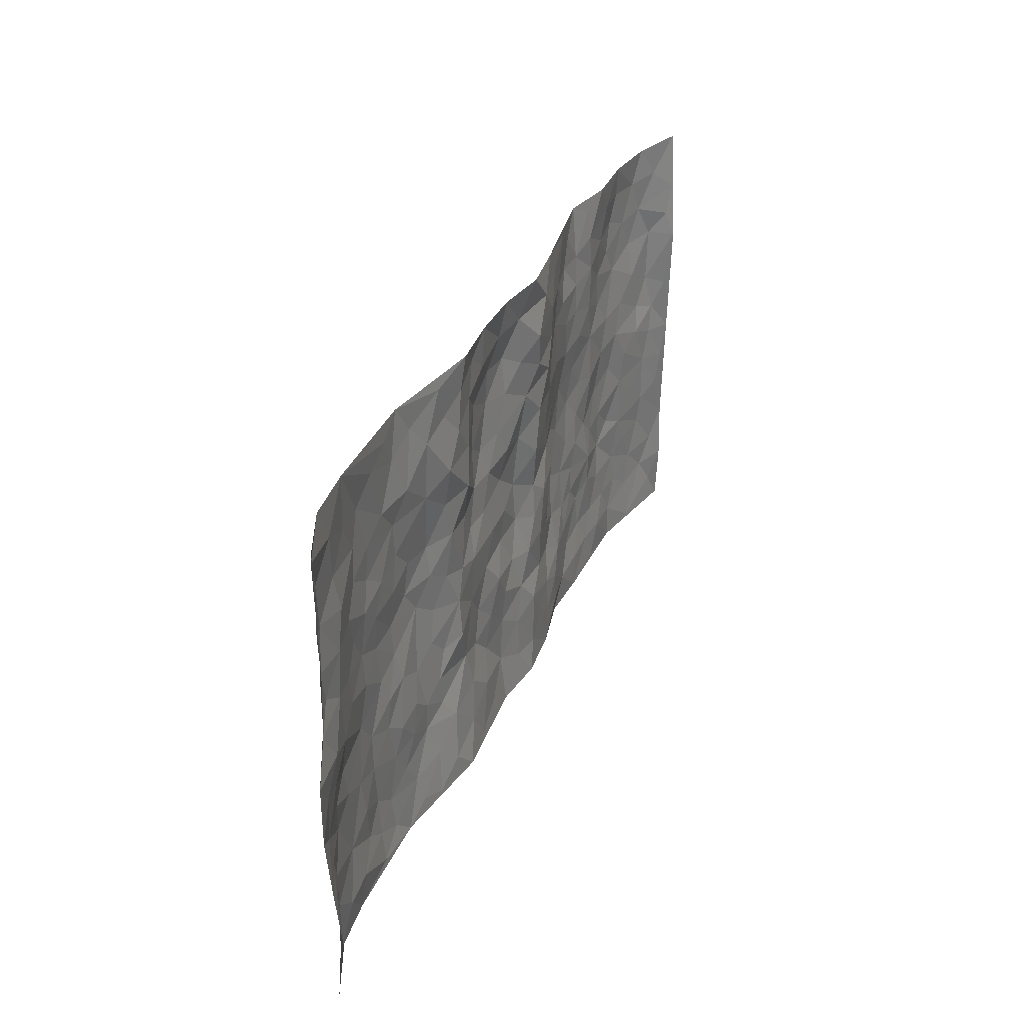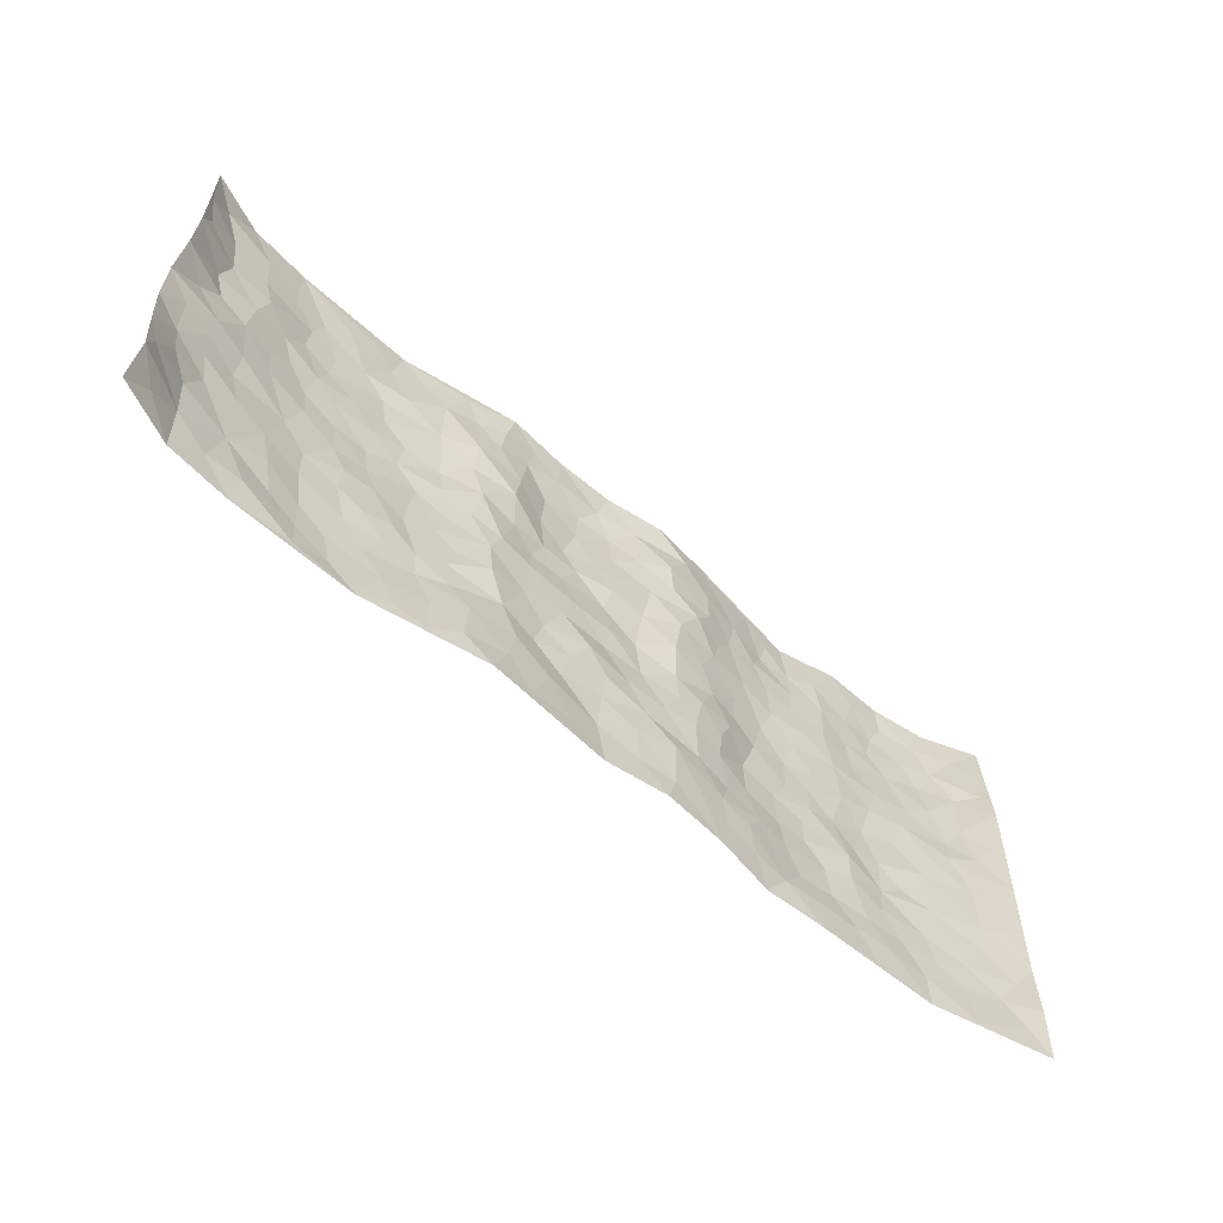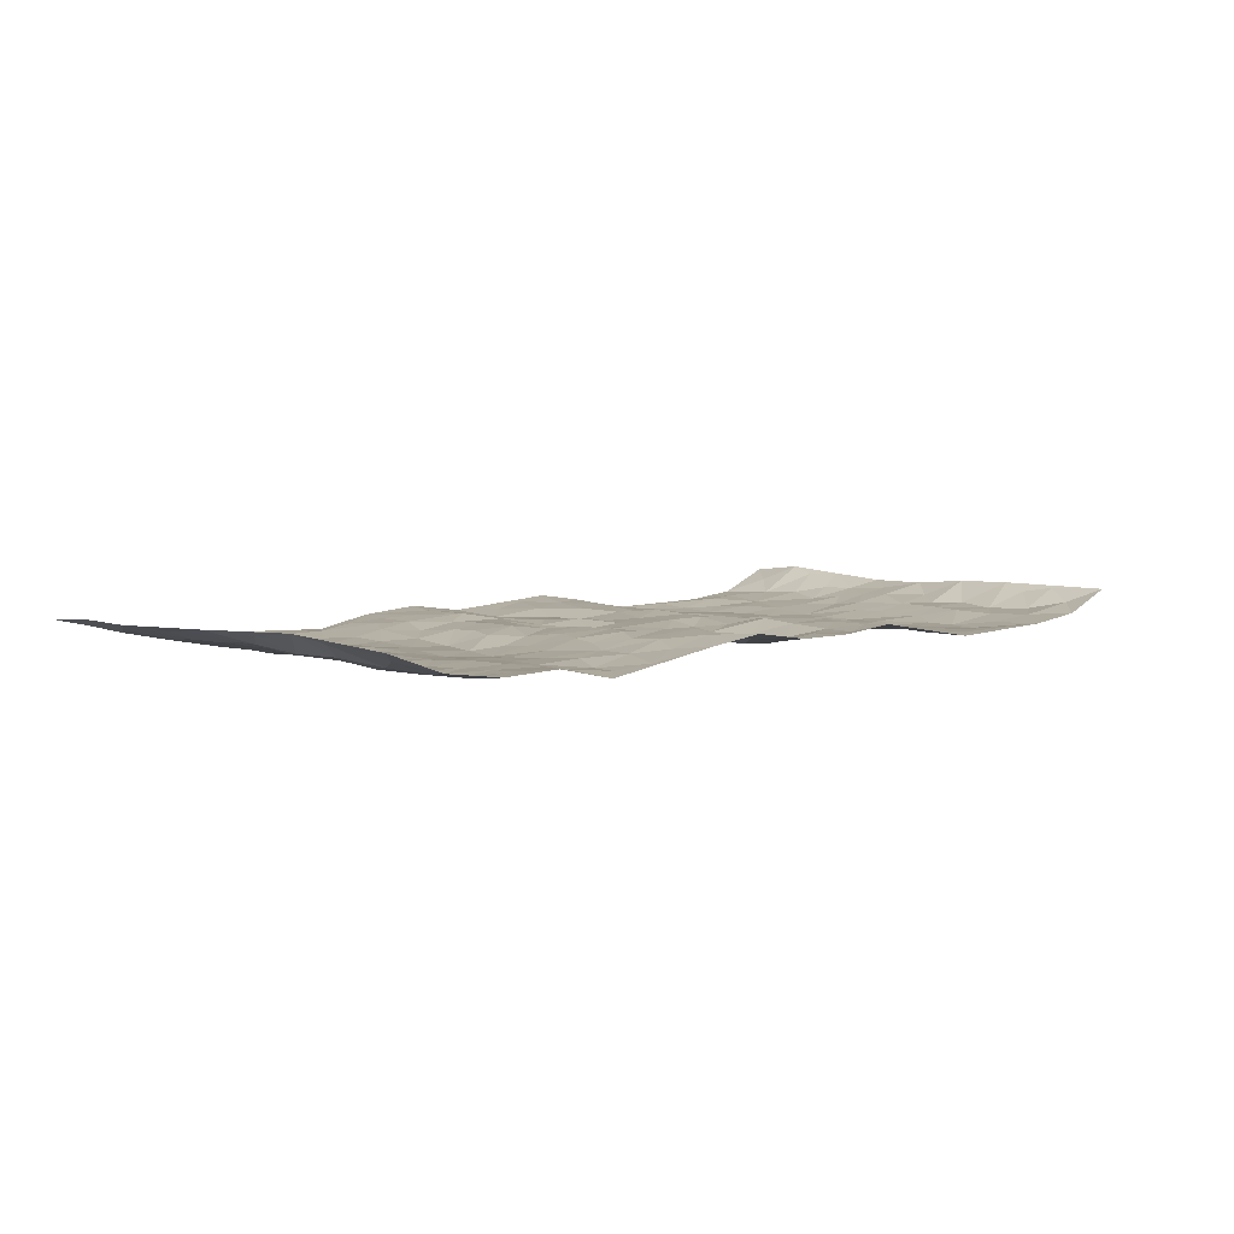
<metadata>
{"format":"obj","ext":"obj","renderer":"f3d","projection":"perspective","resolution":1024,"background":"white","views":[{"elev":32.1,"azim":-68.5,"up":"+Y"},{"elev":-62.5,"azim":-40.0,"up":"+Y"},{"elev":4.7,"azim":136.0,"up":"+Z"}]}
</metadata>
<code>
v -0.9722 0.002726 0.05442
v -0.9728 0.9971 0.05477
v 0.9783 0.002849 0.04303
v 0.9724 1.001 0.05052
v -0.7985 0.3939 -0.002272
v -0.9771 0.501 0.0447
v -0.8587 0.3589 0.0117
v -0.0007917 0.001104 0.006155
v -0.9721 0.2516 0.0558
v -0.9221 0.3389 0.02716
v -0.7357 0.00356 -0.008121
v -0.9663 0.1272 0.06738
v -0.7116 0.294 -0.01113
v -0.8586 0.003076 0.005614
v -0.8428 0.2899 0.003545
v -0.4889 0.003067 -0.01337
v -0.9499 0.1895 0.05276
v -0.2934 0.169 0.01024
v -0.7782 0.3233 -0.003294
v -0.8642 0.1216 0.008828
v -0.9198 0.06515 0.03521
v -0.797 0.06582 0.001449
v -0.6735 0.1281 -0.01515
v -0.7245 0.07648 -0.002108
v -0.8745 0.2086 0.01372
v -0.9091 0.2713 0.02612
v -0.7709 0.1785 -0.005529
v -0.6929 0.211 -0.009732
v -0.863 0.489 0.02254
v -0.9767 0.376 0.04539
v -0.7357 0.9982 -0.005684
v -0.5362 0.2235 -0.01829
v 0.26 0.1568 0.005689
v -0.9689 0.7488 0.05743
v -0.366 0.3935 -0.009975
v -0.7826 0.7531 0.005708
v -0.8006 0.8314 0.0014
v -0.5815 0.443 -0.02202
v -0.6004 0.6059 -0.01873
v -0.4882 0.9972 -0.01596
v -0.9499 0.6867 0.04524
v -0.6625 0.5628 -0.01935
v -0.3892 0.7529 -0.004007
v -0.509 0.281 -0.01309
v -0.4589 0.2262 -0.01234
v -0.4945 0.1634 -0.01659
v -0.447 0.6365 -0.02005
v -0.366 0.5598 -0.009447
v 0.1658 0.4721 0.005883
v -0.3327 0.2222 -0.003677
v -0.2104 0.6101 0.0001614
v -0.3732 0.6291 -0.014
v -0.3026 0.05996 0.01627
v -0.6279 0.7103 -0.02027
v -0.3936 0.1953 -0.01248
v -0.8722 0.6178 0.0113
v -0.03764 0.3483 0.006004
v 0.05797 0.3386 -0.001892
v 0.2986 0.4503 -0.000748
v -0.09482 0.5508 -0.005959
v -0.1654 0.5552 -0.00618
v 0.09305 0.6292 -0.001789
v -0.6334 0.3472 -0.02142
v -0.7493 0.5743 -0.004339
v -0.9465 0.8094 0.04103
v -0.5593 0.1304 -0.02187
v -0.3673 0.01409 0.005993
v -0.7955 0.4668 0.005885
v -0.6176 0.1734 -0.02249
v -0.6139 0.0198 -0.01133
v -0.2456 0.004405 0.02597
v -0.6156 0.08947 -0.0178
v -0.546 0.05436 -0.01853
v -0.4307 0.03898 -0.004762
v -0.45 0.1053 -0.01267
v -0.8923 0.6856 0.01319
v -0.9641 0.873 0.05163
v -0.7374 0.5096 -0.005772
v 0.0004205 0.9963 0.009321
v -0.803 0.6755 0.007755
v -0.5616 0.3161 -0.01908
v -0.5119 0.4615 -0.02455
v 0.007273 0.5705 -0.0111
v -0.04863 0.4824 -0.00239
v 0.003905 0.4188 -0.008609
v -0.1235 0.1293 0.01057
v -0.5692 0.67 -0.0179
v -0.915 0.5626 0.02271
v -0.7331 0.6913 -0.006878
v -0.4481 0.298 -0.009866
v -0.6316 0.2686 -0.02082
v -0.5005 0.6882 -0.02022
v -0.1727 0.485 0.004298
v -0.2626 0.4363 0.008646
v -0.6478 0.6492 -0.01606
v -0.01069 0.1163 -0.002837
v -0.4138 0.5105 -0.02119
v -0.3424 0.2891 -0.004413
v -0.2404 0.5038 0.00735
v -0.1806 0.3821 0.001002
v -0.9709 0.6248 0.05538
v -0.7063 0.6231 -0.01308
v -0.8131 0.5799 0.008819
v -0.3617 0.1118 0.0005339
v -0.5209 0.5335 -0.02663
v -0.6841 0.407 -0.01833
v -0.1297 0.3245 -0.005605
v -0.1492 0.2498 -0.004954
v -0.5171 0.6116 -0.01998
v 0.1084 0.7273 0.01033
v -0.003195 0.2145 -0.001382
v -0.0726 0.2733 0.0003408
v 0.005006 0.288 0.002994
v -0.4283 0.3643 -0.0164
v -0.1958 0.1854 0.01009
v -0.6547 0.4885 -0.01743
v -0.5563 0.3821 -0.01697
v -0.4914 0.3924 -0.01692
v -0.3074 0.5242 0.0002173
v -0.2589 0.3507 0.01237
v -0.354 0.4672 -0.0107
v -0.2257 0.272 0.004949
v -0.09045 0.4113 -0.002157
v -0.5949 0.5319 -0.02331
v -0.0918 0.1983 -0.003858
v -0.2133 0.09543 0.01658
v -0.3978 0.2591 -0.01
v -0.926 0.4386 0.03273
v -0.8667 0.4216 0.01894
v 0.09373 0.4211 -0.009193
v 0.2085 0.2368 0.00603
v 0.08423 0.5157 -0.01111
v 0.02078 0.4871 -0.005095
v 0.1666 0.3918 0.009449
v 0.7921 0.4973 0.005113
v 0.2211 0.4327 0.01136
v 0.2665 0.3124 -0.0002128
v 0.1594 0.565 0.01478
v 0.1216 0.9955 0.02622
v -0.293 0.6189 0.008126
v 0.4221 0.8787 -0.02223
v 0.4886 0.9971 -0.02637
v -0.2128 0.7791 0.01187
v -0.05766 0.8633 -0.01108
v -0.3206 0.349 -0.00364
v -0.4579 0.5661 -0.02472
v -0.07438 0.05306 0.007682
v -0.1585 0.02357 0.01729
v 0.1217 0.001387 0.02173
v 0.01501 0.8589 -0.008675
v -0.01649 0.6985 -0.005643
v 0.4221 0.1966 -0.01326
v 0.3405 0.2891 -0.01532
v 0.5919 0.5263 -0.01223
v 0.5248 0.5468 -0.01925
v 0.4558 0.1351 -0.01764
v 0.5238 0.2279 -0.0203
v 0.4133 0.3614 -0.02232
v 0.02292 0.6391 0.00104
v -0.05896 0.6265 -0.008268
v -0.147 0.7284 -0.008998
v -0.0863 0.6919 -0.01671
v -0.05963 0.7902 -0.01502
v -0.1364 0.632 -0.009371
v 0.02136 0.7734 -0.003601
v 0.2435 0.9965 0.01148
v -0.01798 0.925 -0.0006511
v -0.2687 0.844 0.01631
v -0.1989 0.878 0.00848
v -0.3159 0.7789 0.0164
v -0.244 0.9957 0.02183
v -0.2261 0.6944 0.01626
v -0.3167 0.6991 0.00508
v -0.1403 0.8285 -0.007896
v -0.1216 0.9959 0.009915
v 0.2179 0.7438 0.0202
v 0.1732 0.6649 0.01818
v 0.3256 0.594 -0.01025
v 0.2608 0.5215 -5.679e-05
v 0.2653 0.664 0.005248
v 0.4227 0.7434 -0.01548
v 0.354 0.6821 -0.01018
v 0.2842 0.7316 0.001911
v 0.0688 0.9269 0.009323
v 0.07859 0.8214 0.009229
v 0.144 0.8555 0.02782
v 0.25 0.8712 0.0166
v 0.3193 0.792 -0.004522
v 0.2316 0.5936 0.007809
v -0.8836 0.8672 0.01064
v -0.6837 0.8164 -0.01648
v -0.8704 0.7745 0.006975
v -0.8587 0.9978 0.008856
v -0.922 0.9391 0.02578
v -0.8116 0.9209 0.004654
v -0.7347 0.8853 -0.009017
v -0.606 0.9287 -0.01299
v -0.6634 0.8857 -0.01705
v -0.689 0.7457 -0.01614
v -0.5609 0.8137 -0.01673
v -0.623 0.7808 -0.01819
v -0.511 0.8998 -0.0162
v -0.3914 0.8764 0.002154
v -0.5449 0.9593 -0.0134
v -0.465 0.8148 -0.007628
v -0.4419 0.9347 -0.009696
v -0.345 0.9708 0.008035
v -0.5117 0.7602 -0.01876
v -0.3198 0.8991 0.006927
v -0.2583 0.9281 0.01675
v 0.1554 0.7824 0.02239
v 0.2539 0.8023 0.0133
v 0.1879 0.9309 0.02463
v 0.391 0.811 -0.01248
v 0.3357 0.8792 -0.003196
v 0.3801 0.981 -0.01026
v 0.2874 0.9358 0.005735
v 0.4399 0.9467 -0.02094
v 0.3794 0.493 -0.02279
v 0.3244 0.5279 -0.01457
v 0.4831 0.6039 -0.0206
v 0.4308 0.6639 -0.01827
v 0.4045 0.5877 -0.02429
v 0.3534 0.1902 -0.002435
v 0.4816 0.3348 -0.01932
v 0.459 0.5223 -0.02632
v 0.3447 0.3875 -0.02285
v -0.1232 0.912 0.006693
v -0.1832 0.9556 0.008853
v 0.3209 0.1329 0.003945
v 0.6131 0.01499 -0.008099
v 0.2017 0.3323 0.01086
v 0.2724 0.3837 0.00283
v 0.5849 0.2481 -0.01297
v 0.7337 0.9989 -0.005656
v 0.9763 0.2519 0.04695
v 0.4909 0.8113 -0.01623
v 0.7198 0.4879 -0.01232
v 0.4875 0.7461 -0.01532
v 0.9742 0.5007 0.0545
v 0.6711 0.2946 -0.02044
v 0.5091 0.4681 -0.01897
v 0.7793 0.3118 -0.001186
v 0.5618 0.4158 -0.01795
v 0.4897 0.002189 -0.008567
v 0.0897 0.2511 0.00754
v 0.5056 0.07748 -0.01026
v 0.1346 0.3179 0.008334
v 0.4164 0.2667 -0.01723
v 0.875 0.2663 0.01584
v 0.6426 0.4623 -0.02075
v 0.579 0.08261 -0.01167
v 0.4485 0.4258 -0.02213
v 0.6084 0.3721 -0.01815
v 0.2861 0.2316 -0.006667
v 0.4787 0.2718 -0.01926
v 0.2644 0.07794 0.007651
v 0.3663 0.002569 -0.01322
v 0.2449 0.001236 0.01068
v 0.2009 0.114 0.01324
v 0.06755 0.1688 0.008659
v 0.1446 0.1893 0.01756
v 0.614 0.1479 -0.01432
v 0.7779 0.4236 -7.501e-05
v 0.7506 0.222 -0.008919
v 0.6524 0.08141 -0.006337
v 0.6708 0.3852 -0.01809
v 0.7202 0.34 -0.01516
v 0.8861 0.3272 0.02122
v 0.7467 0.5679 -0.004339
v 0.6942 0.1462 -0.01147
v 0.7659 0.1508 -0.005187
v 0.8408 0.3684 0.01241
v 0.9401 0.3506 0.0398
v 0.8863 0.4393 0.02225
v 0.5833 0.3135 -0.01017
v 0.8227 0.1069 0.005392
v 0.3327 0.063 0.001857
v 0.411 0.06905 -0.01002
v 0.07038 0.07671 0.01017
v 0.1421 0.07145 0.01725
v 0.9685 0.7512 0.06366
v 0.7342 0.07989 -0.007734
v 0.6571 0.2163 -0.01543
v 0.9575 0.4256 0.0472
v 0.9063 0.5097 0.02927
v 0.8102 0.2514 0.003743
v 0.5338 0.1485 -0.01886
v 0.7365 0.002111 -0.007174
v 0.5027 0.3943 -0.01624
v 0.9399 0.06502 0.03319
v 0.9754 0.1274 0.04949
v 0.8421 0.1815 0.007881
v 0.9 0.1257 0.02033
v 0.8307 0.01 0.01218
v 0.9371 0.1896 0.03288
v 0.6672 0.556 -0.01329
v 0.6934 0.633 -0.0116
v 0.5858 0.636 -0.01429
v 0.8281 0.6918 0.00593
v 0.6325 0.7714 -0.0163
v 0.952 0.6258 0.04945
v 0.7696 0.642 -0.00339
v 0.8573 0.5954 0.01081
v 0.7363 0.744 -0.01426
v 0.8469 0.531 0.01482
v 0.9157 0.5746 0.03077
v 0.8936 0.6599 0.01952
v 0.6414 0.6924 -0.01726
v 0.566 0.7237 -0.01056
v 0.5094 0.6742 -0.01376
v 0.855 0.8533 0.007668
v 0.7138 0.8716 -0.01701
v 0.8153 0.7772 -0.003647
v 0.8979 0.7791 0.022
v 0.7829 0.8448 -0.008426
v 0.9678 0.8761 0.0559
v 0.6961 0.8026 -0.01757
v 0.9475 0.8129 0.04973
v 0.743 0.9323 -0.01172
v 0.8556 1 0.009929
v 0.6103 0.9978 -0.001274
v 0.8222 0.9269 0.0003536
v 0.9051 0.9298 0.02704
v 0.6618 0.9342 -0.006552
v 0.556 0.9008 -0.008461
v 0.4911 0.8803 -0.01917
v 0.5494 0.9689 -0.01255
v 0.57 0.8214 -0.008794
v 0.6371 0.8605 -0.01106
f 29 6 128
f 12 21 20
f 26 10 9
f 55 45 46
f 27 19 15
f 26 9 17
f 101 6 88
f 12 1 21
f 7 15 19
f 125 86 96
f 84 123 85
f 129 29 128
f 25 27 15
f 12 20 17
f 73 75 66
f 22 14 11
f 26 17 25
f 9 12 17
f 25 15 26
f 5 129 7
f 52 146 48
f 55 18 50
f 7 19 5
f 20 27 25
f 124 82 105
f 41 76 34
f 20 14 22
f 14 20 21
f 14 21 1
f 24 22 11
f 24 27 22
f 72 66 69
f 69 32 91
f 70 24 11
f 24 23 27
f 17 20 25
f 27 20 22
f 10 15 7
f 10 26 15
f 23 28 27
f 27 13 19
f 28 23 69
f 13 27 28
f 119 121 94
f 10 7 129
f 6 30 128
f 9 10 30
f 36 192 80
f 80 102 89
f 118 81 44
f 64 103 78
f 115 126 86
f 45 32 46
f 91 63 13
f 129 68 29
f 95 87 54
f 95 54 199
f 202 40 204
f 82 97 105
f 29 88 6
f 18 55 104
f 148 126 71
f 38 82 124
f 50 18 122
f 117 82 38
f 5 19 106
f 82 117 118
f 80 64 102
f 127 45 55
f 194 77 190
f 98 35 114
f 39 124 105
f 127 50 98
f 106 19 13
f 66 75 46
f 39 95 42
f 63 117 38
f 95 89 102
f 101 56 76
f 51 140 99
f 18 53 126
f 62 83 132
f 45 127 90
f 112 113 57
f 103 29 68
f 130 85 58
f 109 39 105
f 35 94 121
f 113 246 58
f 151 165 163
f 120 100 94
f 114 127 98
f 192 190 65
f 95 39 87
f 36 191 37
f 67 104 74
f 56 101 88
f 13 63 106
f 192 34 76
f 268 241 243
f 108 115 125
f 93 84 60
f 133 84 85
f 156 288 157
f 101 76 41
f 80 103 64
f 105 97 146
f 99 61 51
f 92 109 47
f 125 96 111
f 158 227 153
f 75 104 55
f 69 66 32
f 81 91 32
f 106 78 68
f 42 64 78
f 77 34 65
f 24 70 72
f 75 73 16
f 16 71 67
f 2 34 77
f 13 28 91
f 103 56 88
f 56 80 76
f 72 69 23
f 11 16 70
f 16 73 70
f 16 67 74
f 115 18 126
f 24 72 23
f 73 72 70
f 16 74 75
f 72 73 66
f 32 45 44
f 84 83 60
f 66 46 32
f 78 106 116
f 117 63 81
f 67 53 104
f 103 68 78
f 69 91 28
f 36 80 89
f 106 38 116
f 106 68 5
f 81 118 117
f 62 132 138
f 32 44 81
f 53 67 71
f 57 58 85
f 123 100 107
f 93 60 61
f 33 230 224
f 8 96 147
f 132 133 130
f 140 48 119
f 93 100 123
f 122 98 50
f 164 60 160
f 53 71 126
f 125 112 108
f 193 194 195
f 75 55 46
f 63 91 81
f 56 103 80
f 196 198 31
f 18 104 53
f 121 48 97
f 38 106 63
f 118 97 82
f 97 35 121
f 51 172 140
f 130 134 49
f 87 39 109
f 288 252 263
f 97 114 35
f 47 43 92
f 57 113 58
f 248 130 58
f 34 101 41
f 114 90 127
f 116 124 42
f 145 94 35
f 118 114 97
f 167 79 175
f 98 145 35
f 85 123 57
f 43 47 52
f 199 36 89
f 42 78 116
f 159 83 62
f 88 29 103
f 74 104 75
f 118 44 90
f 173 140 172
f 42 95 102
f 190 192 37
f 65 190 77
f 89 95 199
f 125 111 112
f 92 87 109
f 18 115 122
f 177 180 176
f 112 57 107
f 109 105 146
f 93 94 100
f 285 286 275
f 96 86 147
f 137 232 131
f 57 123 107
f 87 92 208
f 49 134 136
f 132 130 49
f 161 164 162
f 50 127 55
f 122 108 107
f 122 107 100
f 48 140 52
f 118 90 114
f 99 119 94
f 123 84 93
f 36 37 192
f 48 121 119
f 120 122 100
f 39 42 124
f 38 124 116
f 248 58 246
f 44 45 90
f 98 122 120
f 146 52 47
f 94 93 99
f 168 209 170
f 212 183 188
f 202 197 200
f 42 102 64
f 107 108 112
f 99 93 61
f 8 280 96
f 112 111 113
f 125 115 86
f 115 108 122
f 128 30 10
f 5 68 129
f 10 129 128
f 132 49 138
f 83 84 133
f 130 133 85
f 83 133 132
f 248 134 130
f 156 152 224
f 151 110 165
f 212 186 211
f 153 224 249
f 254 251 244
f 246 261 262
f 225 158 249
f 49 136 179
f 185 184 150
f 214 188 181
f 181 188 182
f 161 163 174
f 143 170 172
f 110 211 185
f 184 79 167
f 174 228 169
f 62 110 159
f 163 150 144
f 210 169 229
f 170 143 168
f 176 211 110
f 98 120 145
f 94 145 120
f 48 146 97
f 109 146 47
f 148 86 126
f 147 86 148
f 71 8 148
f 8 147 148
f 244 276 254
f 232 136 134
f 174 143 161
f 60 83 160
f 163 162 151
f 159 160 83
f 261 281 262
f 259 281 149
f 219 220 59
f 246 113 111
f 33 255 131
f 157 256 152
f 137 255 153
f 230 278 279
f 262 260 33
f 154 155 242
f 131 255 137
f 248 131 232
f 281 280 149
f 259 258 278
f 220 179 59
f 159 151 160
f 162 160 151
f 164 61 60
f 228 174 144
f 144 174 163
f 159 110 151
f 161 172 164
f 186 184 185
f 161 162 163
f 61 164 51
f 160 162 164
f 187 217 213
f 150 163 165
f 205 202 200
f 79 184 139
f 170 43 173
f 174 169 143
f 161 143 172
f 167 144 150
f 176 180 183
f 172 170 173
f 223 226 221
f 185 150 165
f 99 140 119
f 207 206 203
f 172 51 164
f 43 52 173
f 173 52 140
f 167 175 228
f 228 229 169
f 210 168 169
f 177 110 62
f 189 138 179
f 62 138 177
f 136 232 233
f 181 182 222
f 150 184 167
f 178 180 189
f 49 179 138
f 177 138 189
f 180 178 182
f 178 179 220
f 307 308 304
f 222 223 221
f 215 187 188
f 176 183 212
f 187 213 186
f 214 215 188
f 185 211 186
f 237 181 239
f 182 188 183
f 110 185 165
f 216 215 141
f 211 176 212
f 182 183 180
f 176 110 177
f 213 184 186
f 178 189 179
f 177 189 180
f 195 190 37
f 197 198 200
f 195 194 190
f 34 192 65
f 80 192 76
f 37 196 195
f 194 2 77
f 193 2 194
f 196 37 191
f 31 193 195
f 198 196 191
f 31 195 196
f 199 201 191
f 197 204 31
f 198 191 201
f 31 198 197
f 201 199 54
f 36 199 191
f 54 208 201
f 208 43 205
f 208 54 87
f 198 201 200
f 206 205 203
f 43 170 203
f 210 207 209
f 40 202 206
f 31 204 40
f 197 202 204
f 208 205 200
f 43 203 205
f 205 206 202
f 203 209 207
f 171 40 207
f 40 206 207
f 208 200 201
f 43 208 92
f 170 209 203
f 168 143 169
f 207 210 171
f 168 210 209
f 188 187 212
f 212 187 186
f 166 139 213
f 184 213 139
f 237 214 181
f 215 214 141
f 216 141 218
f 213 217 166
f 142 166 216
f 217 216 166
f 187 215 217
f 216 217 215
f 237 141 214
f 142 216 218
f 223 222 182
f 179 136 59
f 223 220 219
f 267 238 251
f 237 327 141
f 223 182 178
f 158 290 253
f 220 223 178
f 59 233 227
f 233 59 136
f 248 246 131
f 153 249 158
f 251 254 267
f 223 219 226
f 111 261 246
f 297 251 238
f 276 256 157
f 167 228 144
f 229 228 175
f 175 171 229
f 229 171 210
f 260 257 33
f 265 271 272
f 266 289 283
f 269 243 250
f 249 224 152
f 266 283 271
f 227 233 137
f 253 227 158
f 325 313 320
f 135 264 275
f 310 329 239
f 270 298 297
f 249 256 225
f 275 273 269
f 311 222 221
f 155 154 299
f 234 276 157
f 310 311 299
f 222 239 181
f 221 226 155
f 266 263 252
f 242 290 244
f 264 273 275
f 273 264 243
f 242 244 154
f 276 290 225
f 288 234 157
f 240 282 302
f 275 286 306
f 225 290 158
f 234 263 284
f 241 254 276
f 233 232 137
f 137 153 227
f 264 135 238
f 244 251 154
f 260 259 257
f 227 253 219
f 33 224 255
f 154 297 299
f 240 302 307
f 297 154 251
f 264 268 243
f 253 226 219
f 271 284 263
f 277 294 293
f 290 242 253
f 241 234 284
f 59 227 219
f 242 155 226
f 252 245 231
f 157 152 156
f 257 230 33
f 152 256 249
f 278 230 257
f 262 33 131
f 224 153 255
f 259 278 257
f 134 248 232
f 230 279 224
f 96 261 111
f 261 96 280
f 280 281 261
f 246 262 131
f 252 247 245
f 268 267 241
f 283 277 272
f 288 247 252
f 275 274 285
f 295 291 294
f 267 268 264
f 263 234 288
f 309 310 299
f 290 276 244
f 283 272 271
f 267 254 241
f 265 243 241
f 236 240 285
f 297 238 270
f 303 305 298
f 241 276 234
f 221 155 299
f 272 277 293
f 250 243 287
f 286 285 240
f 284 271 265
f 271 263 266
f 295 3 291
f 225 256 276
f 241 284 265
f 289 266 231
f 3 292 291
f 321 235 323
f 293 294 296
f 279 278 258
f 245 279 258
f 279 156 224
f 260 281 259
f 280 8 149
f 262 281 260
f 231 266 252
f 267 264 238
f 306 304 270
f 283 289 295
f 243 269 273
f 236 269 250
f 294 292 296
f 274 236 285
f 269 274 275
f 250 287 293
f 245 289 231
f 236 274 269
f 156 279 247
f 242 226 253
f 247 279 245
f 243 265 287
f 288 156 247
f 265 272 293
f 296 292 236
f 293 287 265
f 295 294 277
f 277 283 295
f 236 250 296
f 289 3 295
f 292 294 291
f 293 296 250
f 300 304 308
f 325 320 235
f 329 330 326
f 270 304 303
f 270 303 298
f 309 305 301
f 135 306 270
f 299 297 298
f 298 309 299
f 238 135 270
f 300 314 305
f 303 300 305
f 304 306 307
f 300 303 304
f 282 319 315
f 322 325 235
f 275 306 135
f 307 306 286
f 240 307 286
f 308 307 302
f 302 282 308
f 308 282 315
f 305 309 298
f 310 309 301
f 310 301 329
f 310 239 311
f 222 311 239
f 299 311 221
f 319 312 315
f 312 323 316
f 301 305 318
f 305 314 316
f 300 308 315
f 316 314 312
f 312 314 315
f 315 314 300
f 323 312 324
f 316 313 318
f 282 4 317
f 330 313 325
f 4 321 324
f 235 320 323
f 282 317 319
f 312 319 317
f 326 325 322
f 316 320 313
f 316 318 305
f 142 218 327
f 327 218 141
f 316 323 320
f 324 312 317
f 4 324 317
f 321 323 324
f 318 313 330
f 328 326 322
f 326 327 329
f 329 327 237
f 326 328 327
f 322 142 328
f 327 328 142
f 329 237 239
f 301 318 330
f 326 330 325
f 330 329 301

</code>
